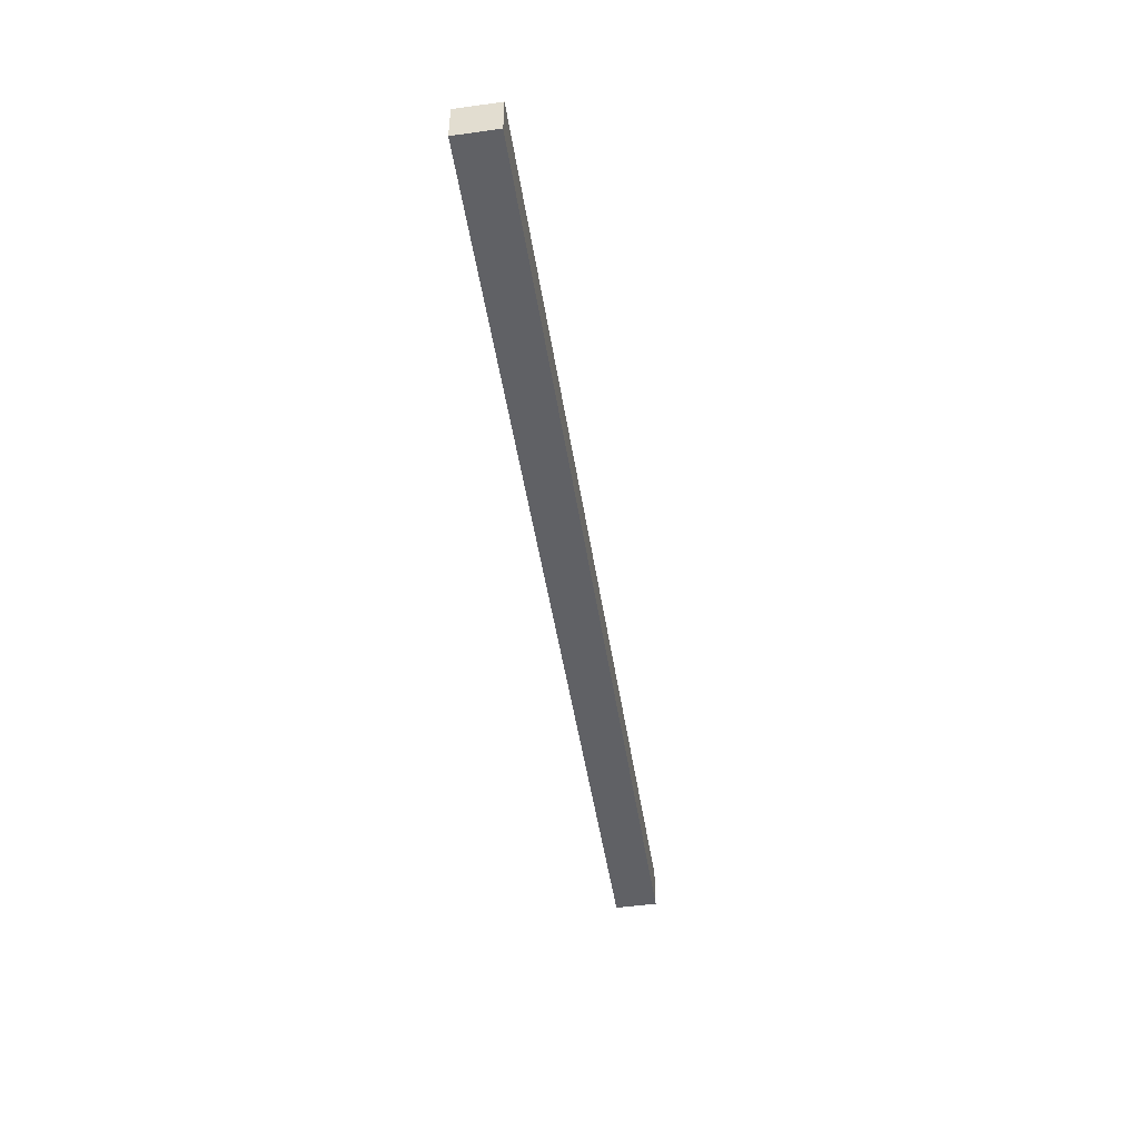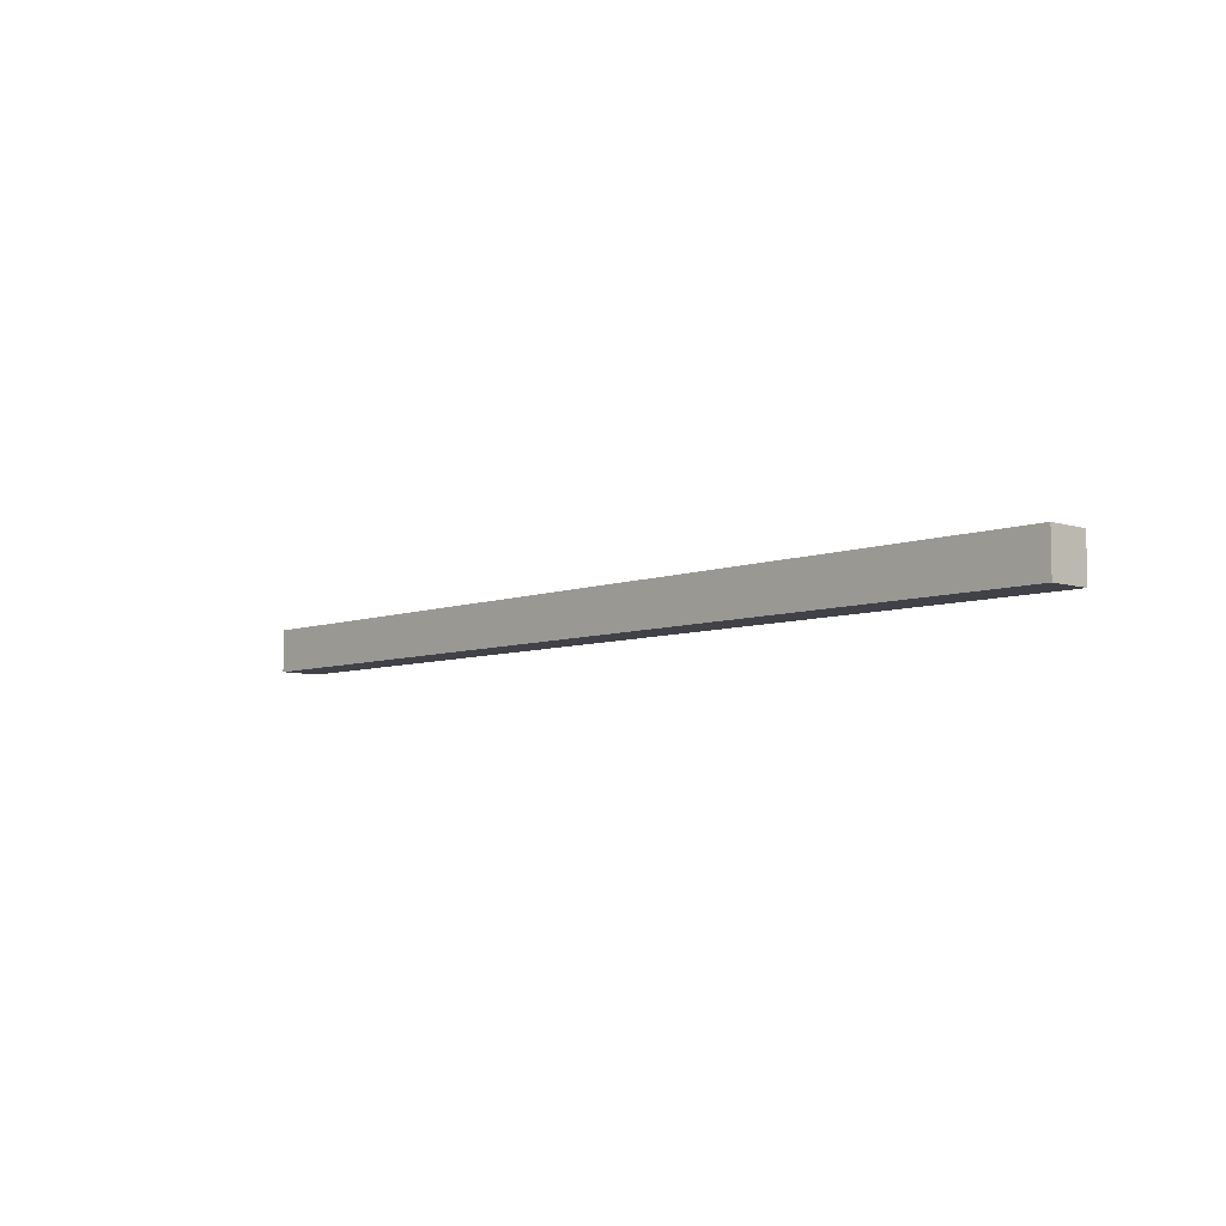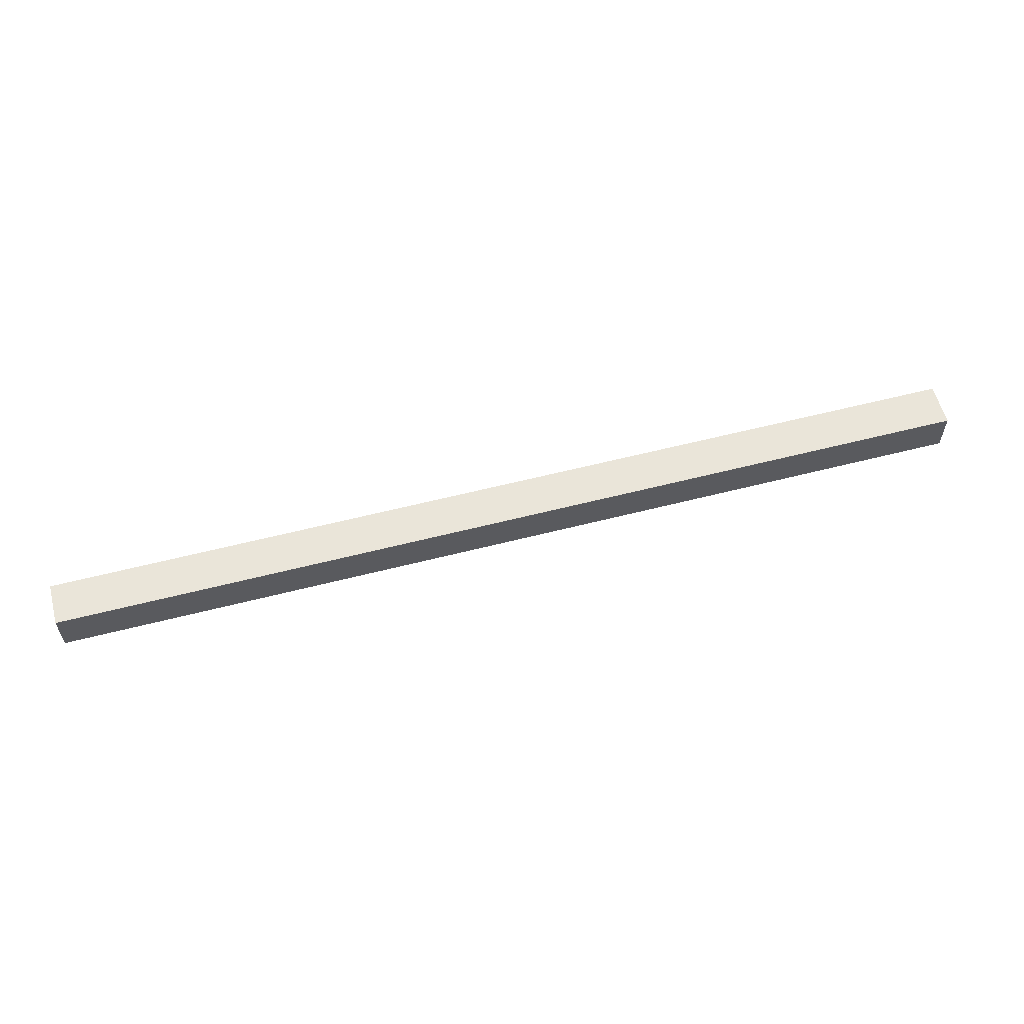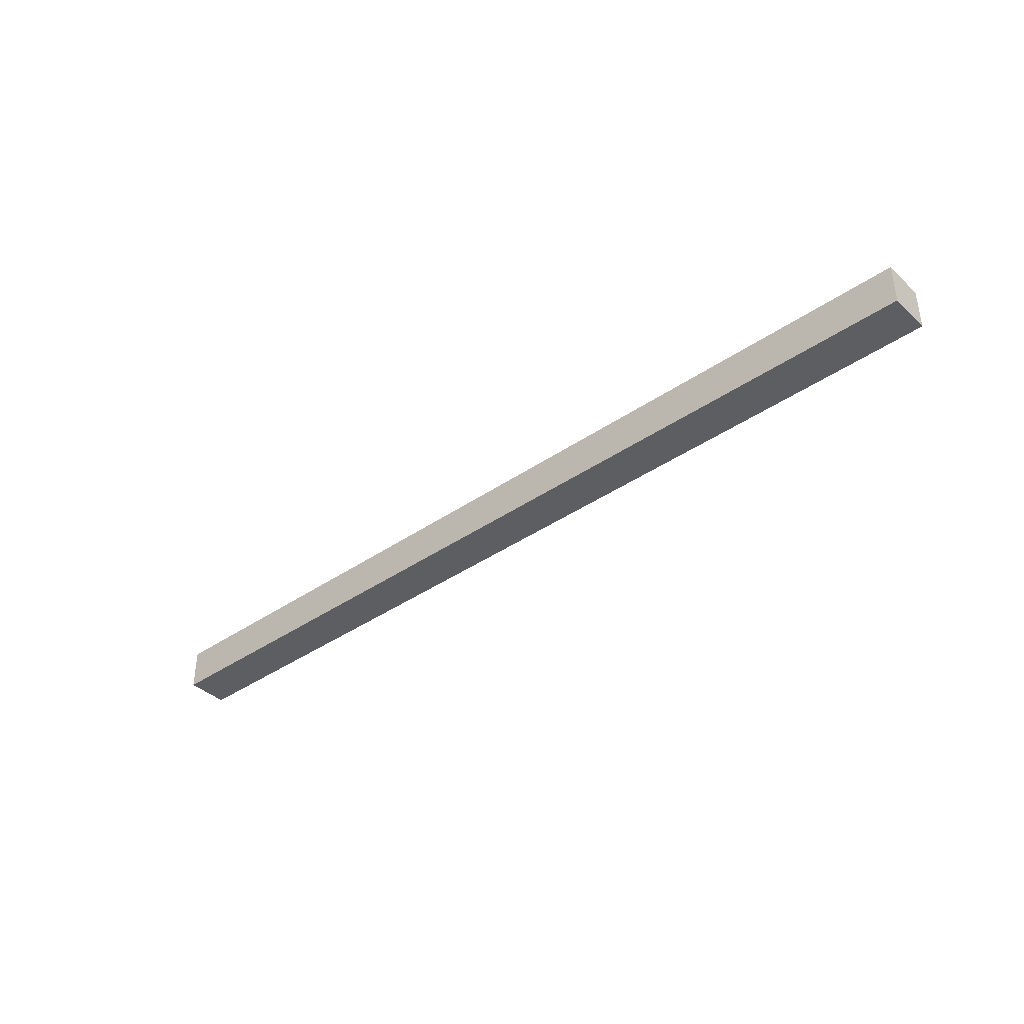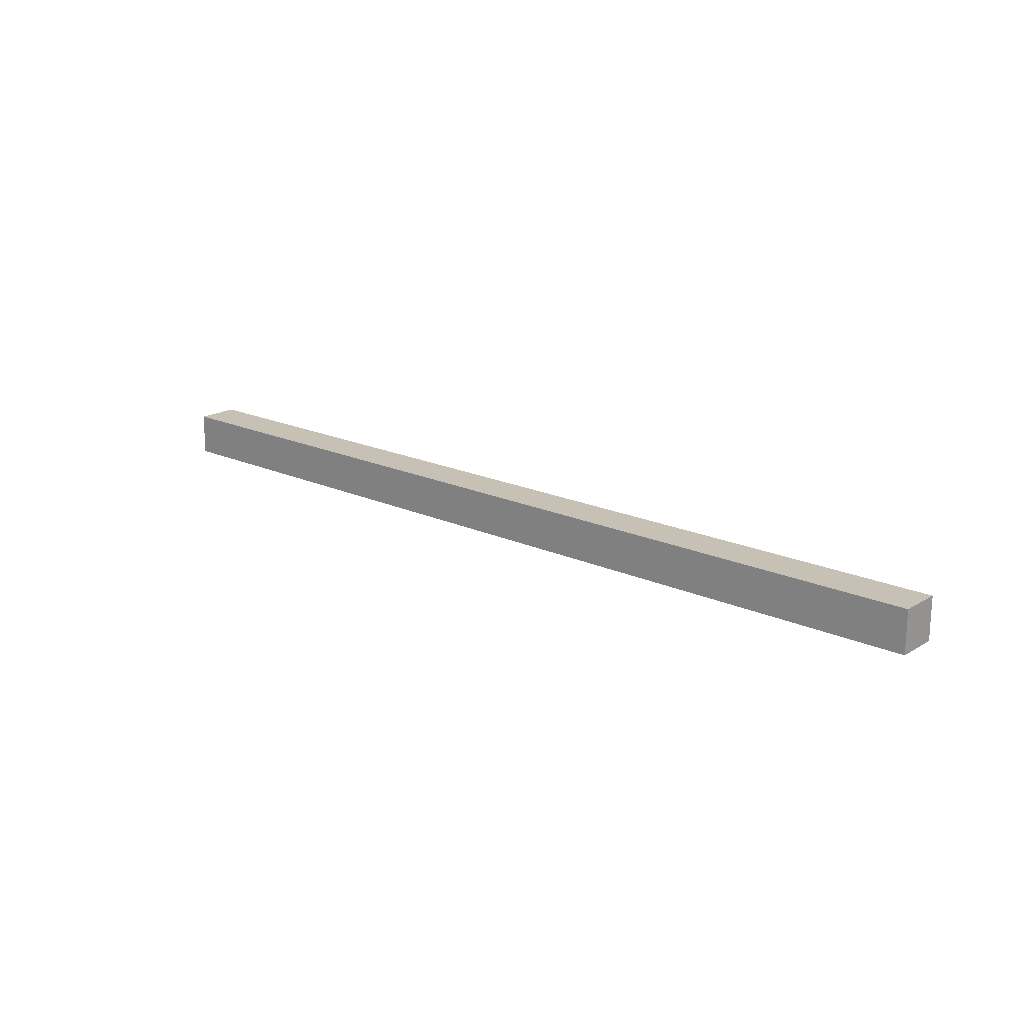
<metadata>
{"format":"obj","ext":"obj","renderer":"f3d","projection":"perspective","resolution":1024,"background":"white","views":[{"elev":-48.7,"azim":98.8,"up":"+Z"},{"elev":-6.8,"azim":-133.0,"up":"+Y"},{"elev":58.3,"azim":165.1,"up":"+Y"},{"elev":-38.9,"azim":41.0,"up":"+Y"},{"elev":18.5,"azim":-138.7,"up":"+Z"}]}
</metadata>
<code>
o LevelFloor_Cube.012
v 22 1 -1
v 22 -1 -1
v 22 1 1
v 22 -1 1
v -22 1 -1
v -22 -1 -1
v -22 1 1
v -22 -1 1
v 20 -1 -1
v 18 -1 -1
v 16 -1 -1
v 14 -1 -1
v 12 -1 -1
v 10 -1 -1
v 8 -1 -1
v 6 -1 -1
v 4 -1 -1
v 2 -1 -1
v 1e-06 -1 -1
v -2 -1 -1
v -4 -1 -1
v -6 -1 -1
v -8 -1 -1
v -10 -1 -1
v -12 -1 -1
v -14 -1 -1
v -16 -1 -1
v -18 -1 -1
v -20 -1 -1
v 20 1 1
v 18 1 1
v 16 1 1
v 14 1 1
v 12 1 1
v 10 1 1
v 8 1 1
v 6 1 1
v 4 1 1
v 2 1 1
v 1e-06 1 1
v -2 1 1
v -4 1 1
v -6 1 1
v -8 1 1
v -10 1 1
v -12 1 1
v -14 1 1
v -16 1 1
v -18 1 1
v -20 1 1
v -20 -1 1
v -18 -1 1
v -16 -1 1
v -14 -1 1
v -12 -1 1
v -10 -1 1
v -8 -1 1
v -6 -1 1
v -4 -1 1
v -2 -1 1
v -1e-06 -1 1
v 2 -1 1
v 4 -1 1
v 6 -1 1
v 8 -1 1
v 10 -1 1
v 12 -1 1
v 14 -1 1
v 16 -1 1
v 18 -1 1
v 20 -1 1
v -20 1 -1
v -18 1 -1
v -16 1 -1
v -14 1 -1
v -12 1 -1
v -10 1 -1
v -8 1 -1
v -6 1 -1
v -4 1 -1
v -2 1 -1
v -1e-06 1 -1
v 2 1 -1
v 4 1 -1
v 6 1 -1
v 8 1 -1
v 10 1 -1
v 12 1 -1
v 14 1 -1
v 16 1 -1
v 18 1 -1
v 20 1 -1
f 5 50 72
f 50 8 51
f 7 6 8
f 2 71 9
f 1 4 2
f 92 2 9
f 5 29 6
f 72 28 29
f 73 27 28
f 74 26 27
f 75 25 26
f 76 24 25
f 77 23 24
f 78 22 23
f 79 21 22
f 80 20 21
f 81 19 20
f 82 18 19
f 83 17 18
f 84 16 17
f 85 15 16
f 86 14 15
f 87 13 14
f 88 12 13
f 89 11 12
f 90 10 11
f 91 9 10
f 29 8 6
f 28 51 29
f 27 52 28
f 26 53 27
f 25 54 26
f 24 55 25
f 23 56 24
f 22 57 23
f 21 58 22
f 20 59 21
f 19 60 20
f 18 61 19
f 17 62 18
f 16 63 17
f 15 64 16
f 14 65 15
f 13 66 14
f 12 67 13
f 11 68 12
f 10 69 11
f 9 70 10
f 3 71 4
f 30 70 71
f 31 69 70
f 32 68 69
f 33 67 68
f 34 66 67
f 35 65 66
f 36 64 65
f 37 63 64
f 38 62 63
f 39 61 62
f 40 60 61
f 41 59 60
f 42 58 59
f 43 57 58
f 44 56 57
f 45 55 56
f 46 54 55
f 47 53 54
f 48 52 53
f 49 51 52
f 92 3 1
f 91 30 92
f 90 31 91
f 89 32 90
f 88 33 89
f 87 34 88
f 86 35 87
f 85 36 86
f 84 37 85
f 83 38 84
f 82 39 83
f 81 40 82
f 80 41 81
f 79 42 80
f 78 43 79
f 77 44 78
f 76 45 77
f 75 46 76
f 74 47 75
f 73 48 74
f 72 49 73
f 5 7 50
f 50 7 8
f 7 5 6
f 2 4 71
f 1 3 4
f 92 1 2
f 5 72 29
f 72 73 28
f 73 74 27
f 74 75 26
f 75 76 25
f 76 77 24
f 77 78 23
f 78 79 22
f 79 80 21
f 80 81 20
f 81 82 19
f 82 83 18
f 83 84 17
f 84 85 16
f 85 86 15
f 86 87 14
f 87 88 13
f 88 89 12
f 89 90 11
f 90 91 10
f 91 92 9
f 29 51 8
f 28 52 51
f 27 53 52
f 26 54 53
f 25 55 54
f 24 56 55
f 23 57 56
f 22 58 57
f 21 59 58
f 20 60 59
f 19 61 60
f 18 62 61
f 17 63 62
f 16 64 63
f 15 65 64
f 14 66 65
f 13 67 66
f 12 68 67
f 11 69 68
f 10 70 69
f 9 71 70
f 3 30 71
f 30 31 70
f 31 32 69
f 32 33 68
f 33 34 67
f 34 35 66
f 35 36 65
f 36 37 64
f 37 38 63
f 38 39 62
f 39 40 61
f 40 41 60
f 41 42 59
f 42 43 58
f 43 44 57
f 44 45 56
f 45 46 55
f 46 47 54
f 47 48 53
f 48 49 52
f 49 50 51
f 92 30 3
f 91 31 30
f 90 32 31
f 89 33 32
f 88 34 33
f 87 35 34
f 86 36 35
f 85 37 36
f 84 38 37
f 83 39 38
f 82 40 39
f 81 41 40
f 80 42 41
f 79 43 42
f 78 44 43
f 77 45 44
f 76 46 45
f 75 47 46
f 74 48 47
f 73 49 48
f 72 50 49

</code>
